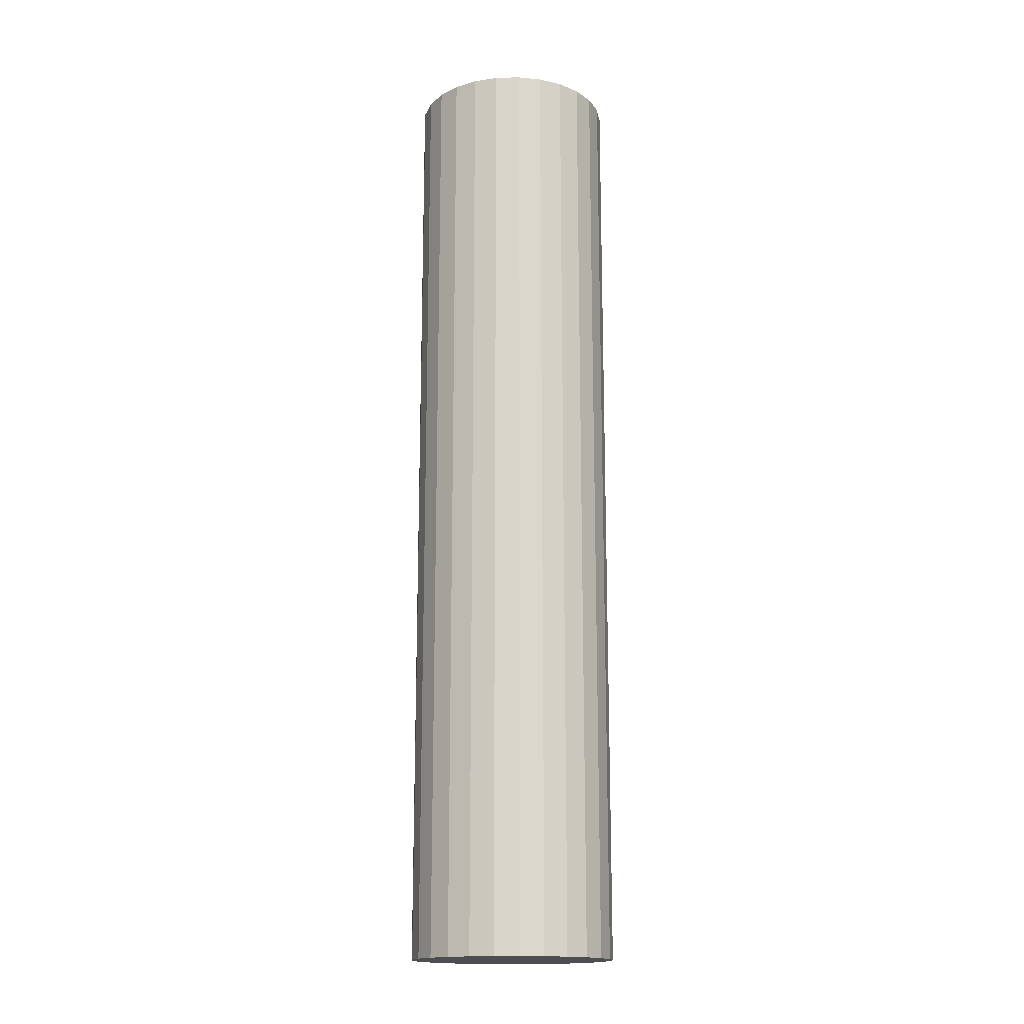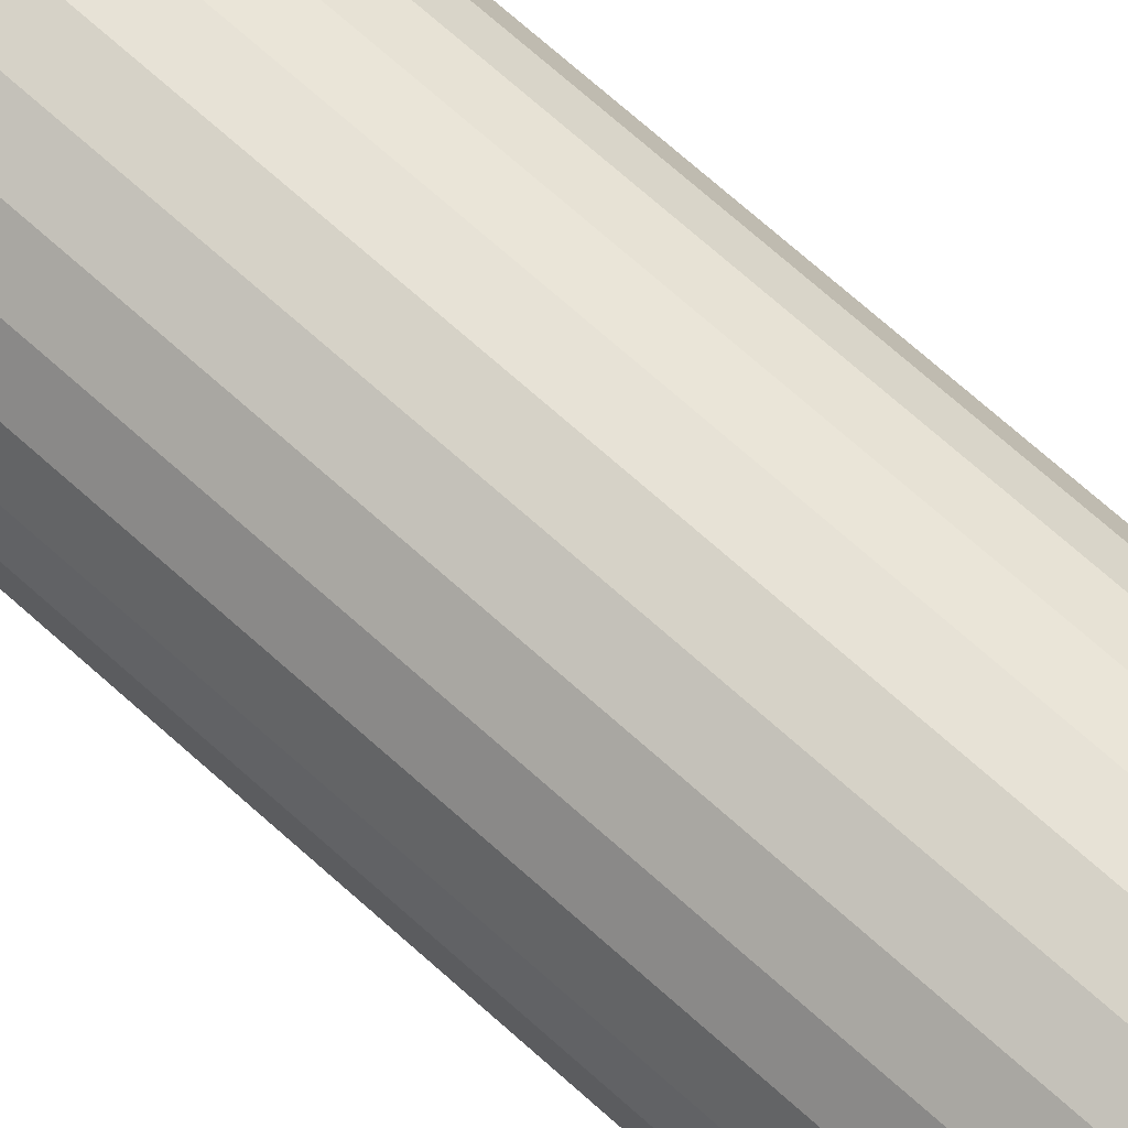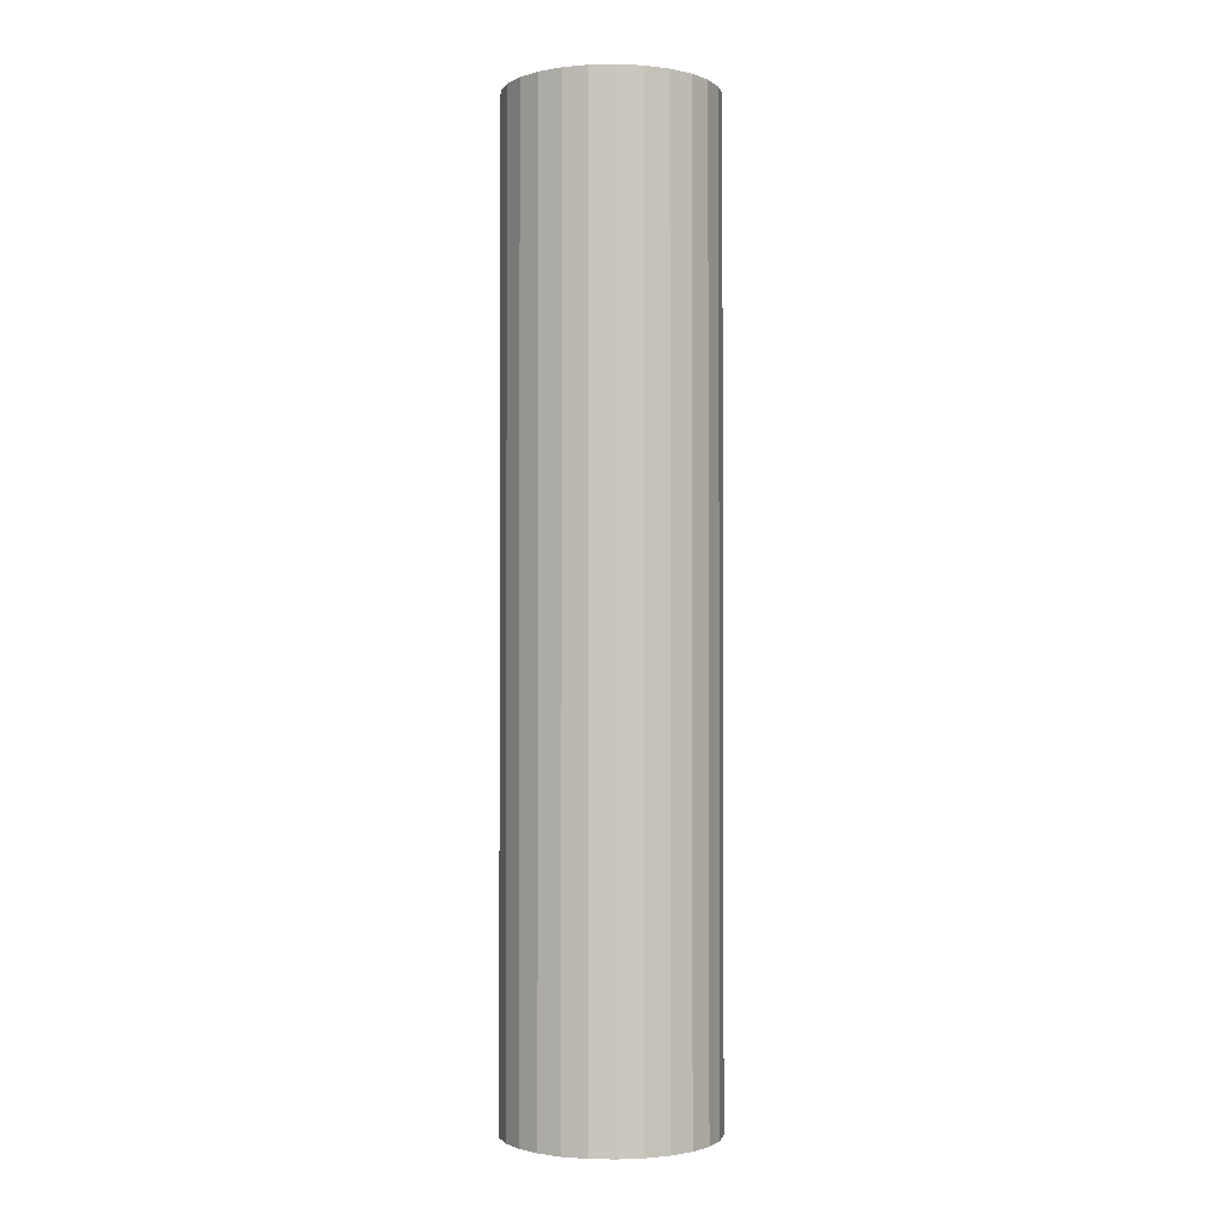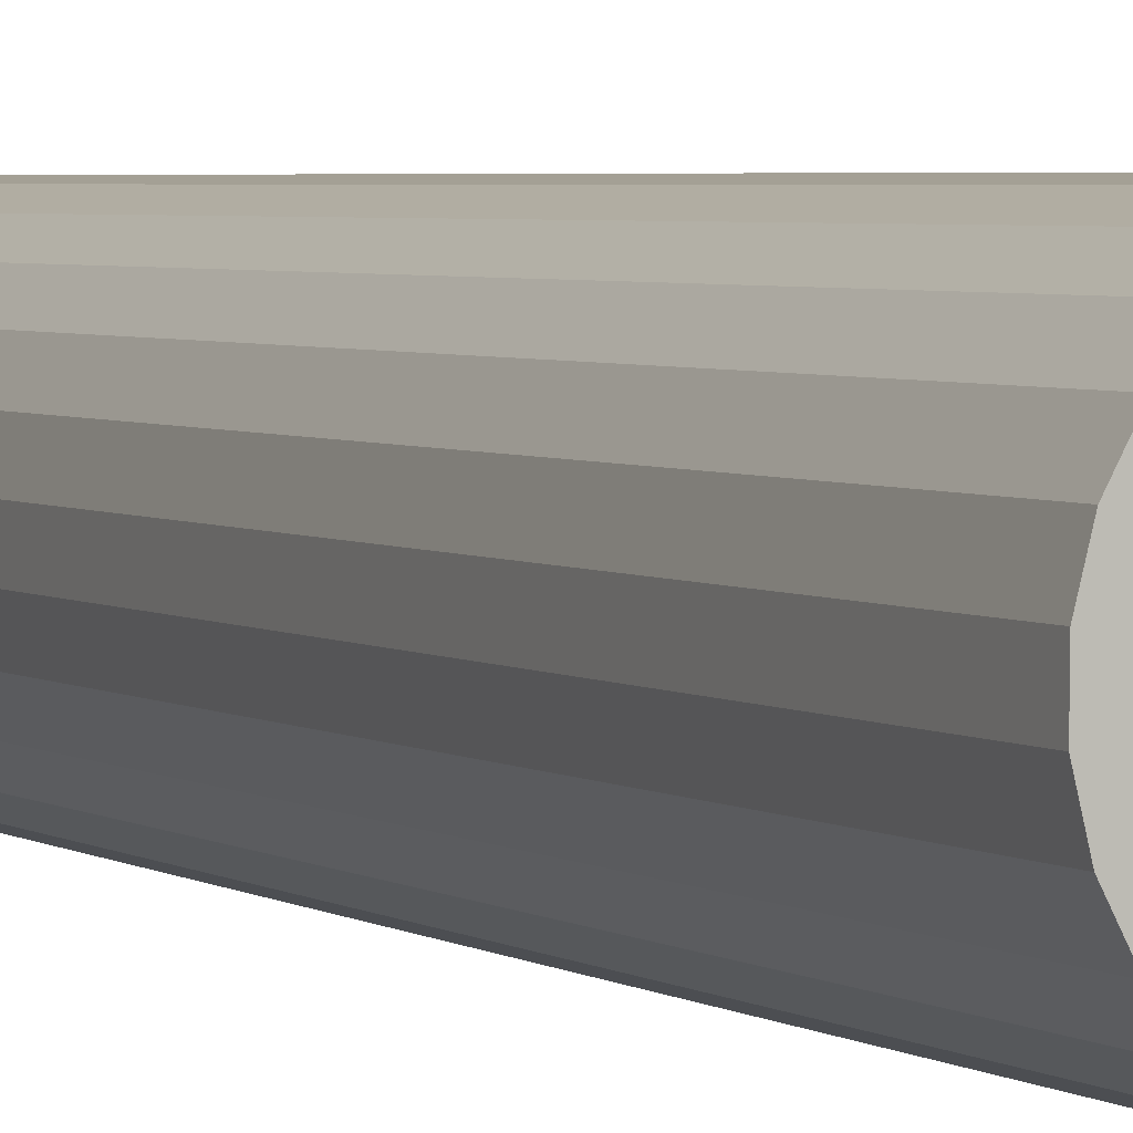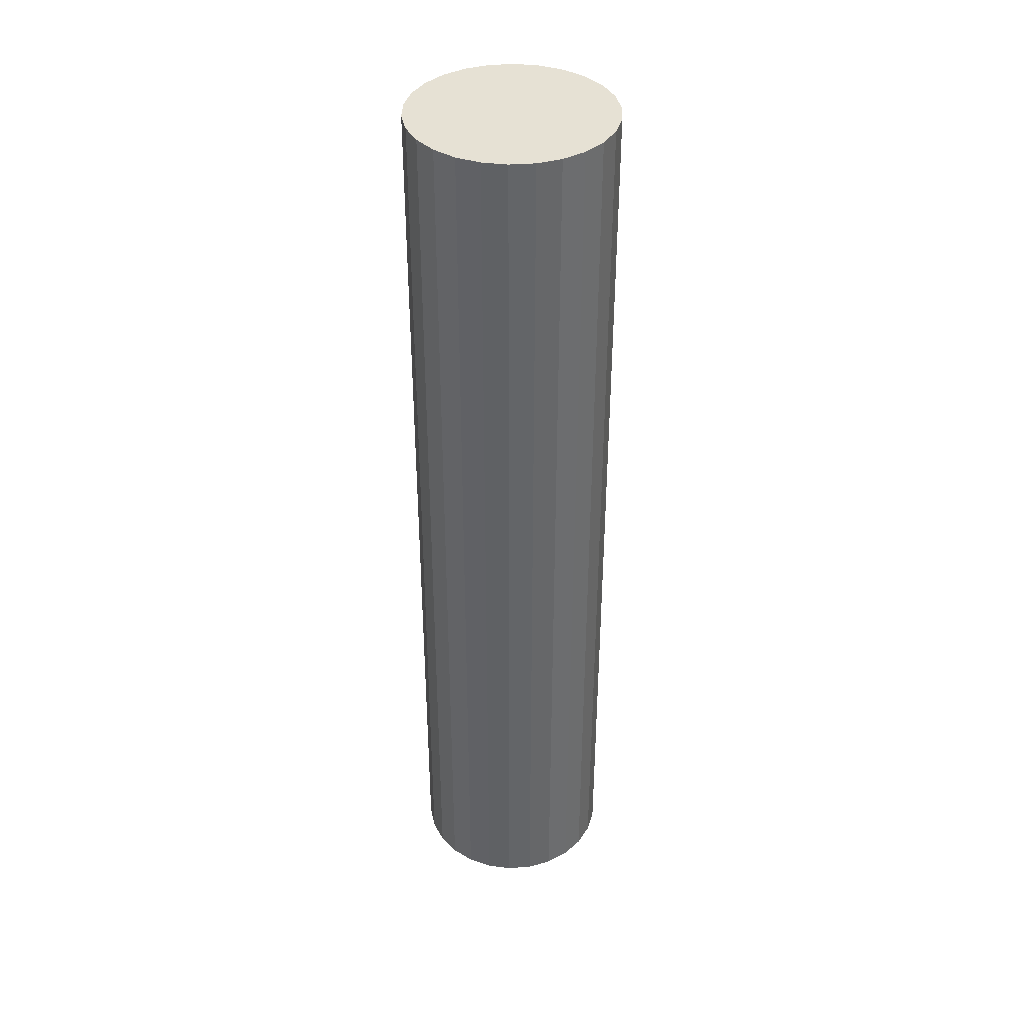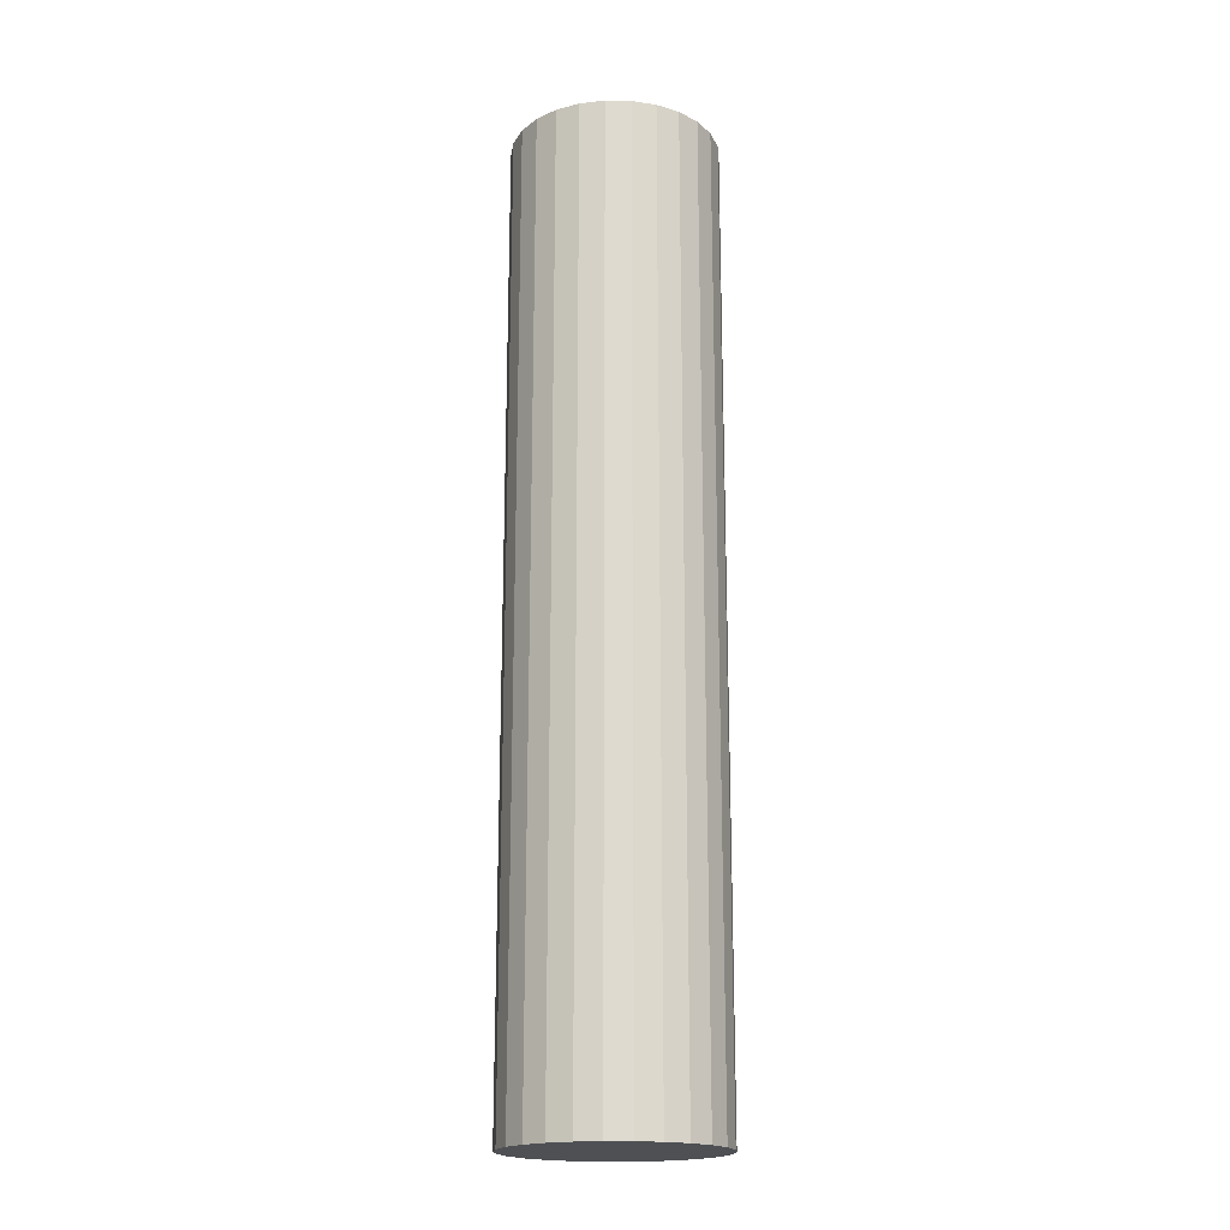
<metadata>
{"format":"obj","ext":"obj","renderer":"f3d","projection":"perspective","resolution":1024,"background":"white","views":[{"elev":-16.6,"azim":-45.0,"up":"+Y"},{"elev":70.0,"azim":-48.0,"up":"+Z"},{"elev":-1.7,"azim":94.6,"up":"+Y"},{"elev":3.0,"azim":-23.8,"up":"+Z"},{"elev":39.0,"azim":-177.8,"up":"+Y"},{"elev":-19.0,"azim":33.4,"up":"+Y"}]}
</metadata>
<code>
v  2.782 13.03 -0.022
v  2.707 13.03 0.645
v  2.785 13.03 0.316
v  2.552 13.03 0.946
v  2.699 13.03 -0.35
v  2.33 13.03 1.201
v  2.54 13.03 -0.648
v  2.314 13.03 -0.9
v  2.054 13.03 1.395
v  1.739 13.03 1.518
v  2.034 13.03 -1.09
v  1.404 13.03 1.563
v  1.718 13.03 -1.208
v  1.068 13.03 1.524
v  1.382 13.03 -1.247
v  0.751 13.03 1.406
v  1.046 13.03 -1.203
v  0.471 13.03 1.215
v  0.731 13.03 -1.08
v  0.246 13.03 0.964
v  0.455 13.03 -0.885
v  0.086 13.03 0.665
v  0.233 13.03 -0.63
v  0.003 13.03 0.338
v  0.079 13.03 -0.329
v  0 13.03 7.976e-16
v  0.731 6.613e-17 -1.08
v  0.455 5.419e-17 -0.885
v  0.233 3.858e-17 -0.63
v  0.079 2.015e-17 -0.329
v  0 0 0
v  0.003 -2.07e-17 0.338
v  0.086 -4.072e-17 0.665
v  0.246 -5.903e-17 0.964
v  0.471 -7.44e-17 1.215
v  0.751 -8.609e-17 1.406
v  1.068 -9.332e-17 1.524
v  1.404 -9.571e-17 1.563
v  1.739 -9.295e-17 1.518
v  2.054 -8.542e-17 1.395
v  2.33 -7.354e-17 1.201
v  2.552 -5.793e-17 0.946
v  2.707 -3.949e-17 0.645
v  2.785 -1.935e-17 0.316
v  2.782 1.347e-18 -0.022
v  2.699 2.143e-17 -0.35
v  2.54 3.968e-17 -0.648
v  2.314 5.511e-17 -0.9
v  2.034 6.674e-17 -1.09
v  1.046 7.366e-17 -1.203
v  1.718 7.397e-17 -1.208
v  1.382 7.636e-17 -1.247
g defaultobject
f 1 2 3
f 2 1 4
f 4 1 5
f 4 5 6
f 6 5 7
f 6 7 8
f 6 8 9
f 9 8 10
f 10 8 11
f 10 11 12
f 12 11 13
f 12 13 14
f 14 13 15
f 14 15 16
f 16 15 17
f 16 17 18
f 18 17 19
f 18 19 20
f 20 19 21
f 20 21 22
f 22 21 23
f 22 23 24
f 24 23 25
f 24 25 26
f 27 21 19
f 21 27 28
f 28 23 21
f 23 28 29
f 29 25 23
f 25 29 30
f 30 26 25
f 26 30 31
f 31 24 26
f 24 31 32
f 32 22 24
f 22 32 33
f 33 20 22
f 20 33 34
f 34 18 20
f 18 34 35
f 35 16 18
f 16 35 36
f 36 14 16
f 14 36 37
f 37 12 14
f 12 37 38
f 38 10 12
f 10 38 39
f 39 9 10
f 9 39 40
f 40 6 9
f 6 40 41
f 41 4 6
f 4 41 42
f 42 2 4
f 2 42 43
f 43 3 2
f 3 43 44
f 44 1 3
f 1 44 45
f 45 5 1
f 5 45 46
f 46 7 5
f 7 46 47
f 47 8 7
f 8 47 48
f 48 11 8
f 11 48 49
f 50 19 17
f 19 50 27
f 49 13 11
f 13 49 51
f 51 15 13
f 15 51 52
f 52 17 15
f 17 52 50
f 51 50 52
f 50 51 27
f 27 51 49
f 27 49 28
f 28 49 48
f 28 48 47
f 28 47 29
f 29 47 30
f 30 47 46
f 30 46 31
f 31 46 45
f 31 45 32
f 32 45 44
f 32 44 33
f 33 44 43
f 33 43 34
f 34 43 42
f 34 42 35
f 35 42 41
f 35 41 36
f 36 41 40
f 36 40 39
f 36 39 37
f 37 39 38

</code>
